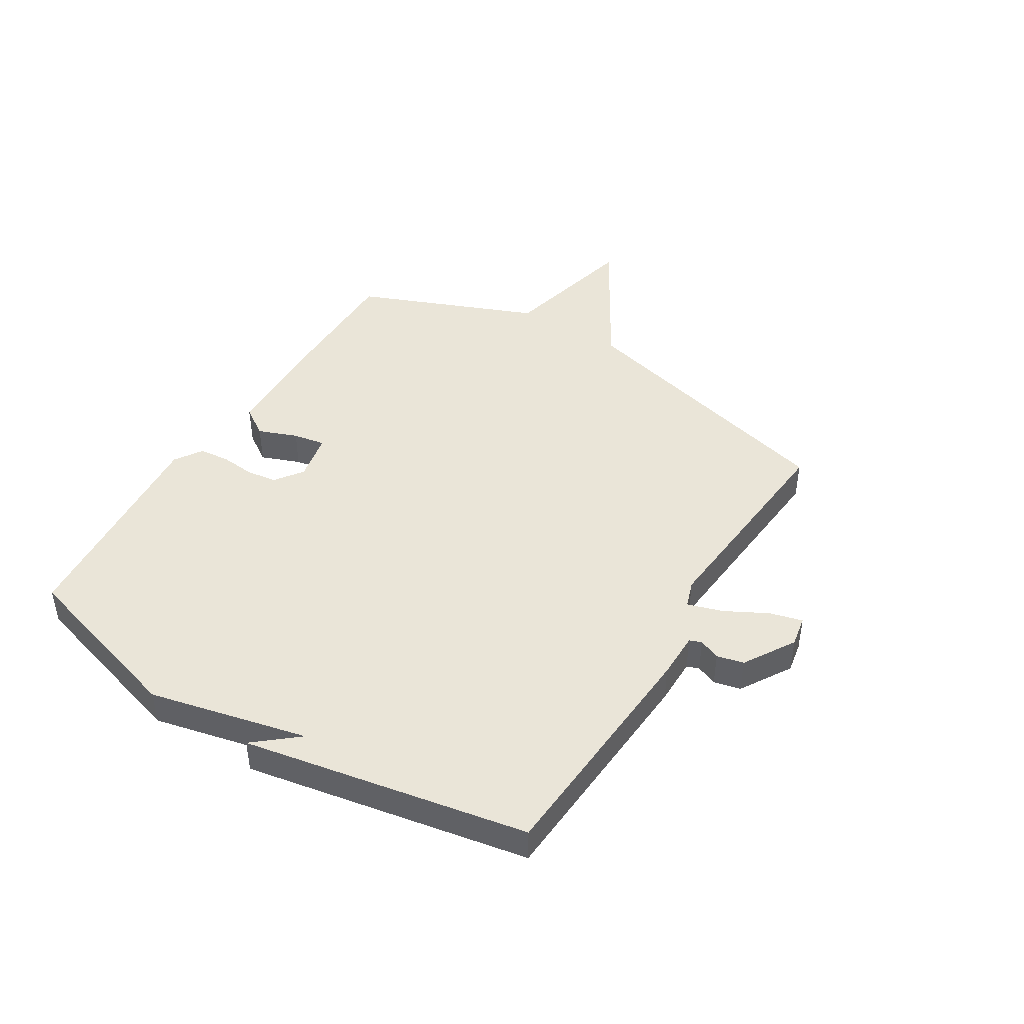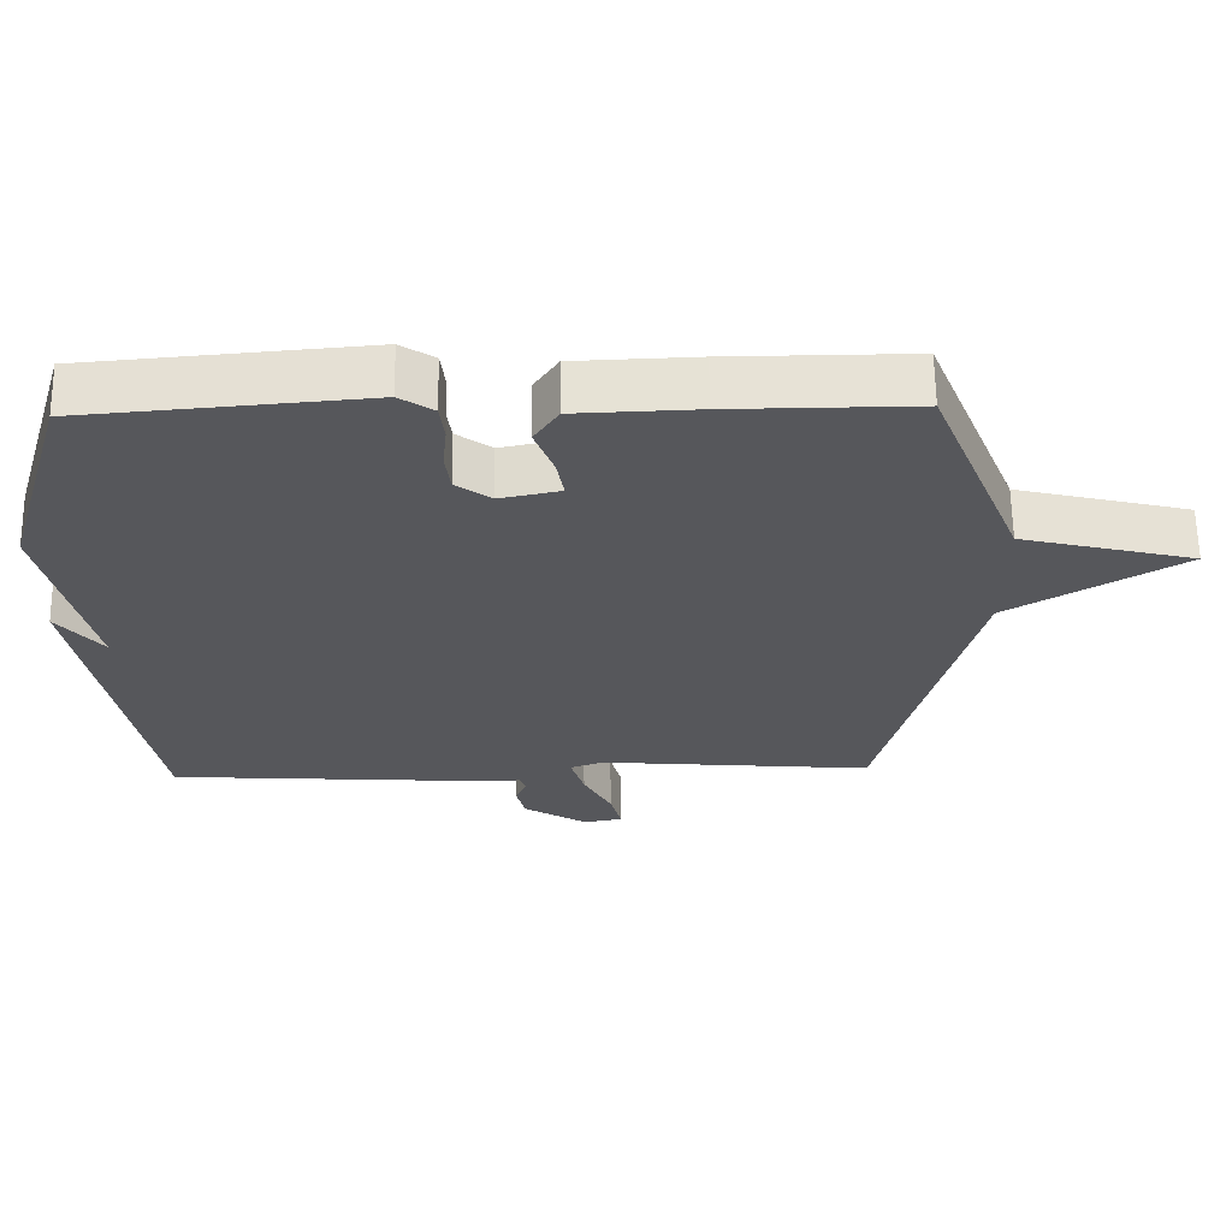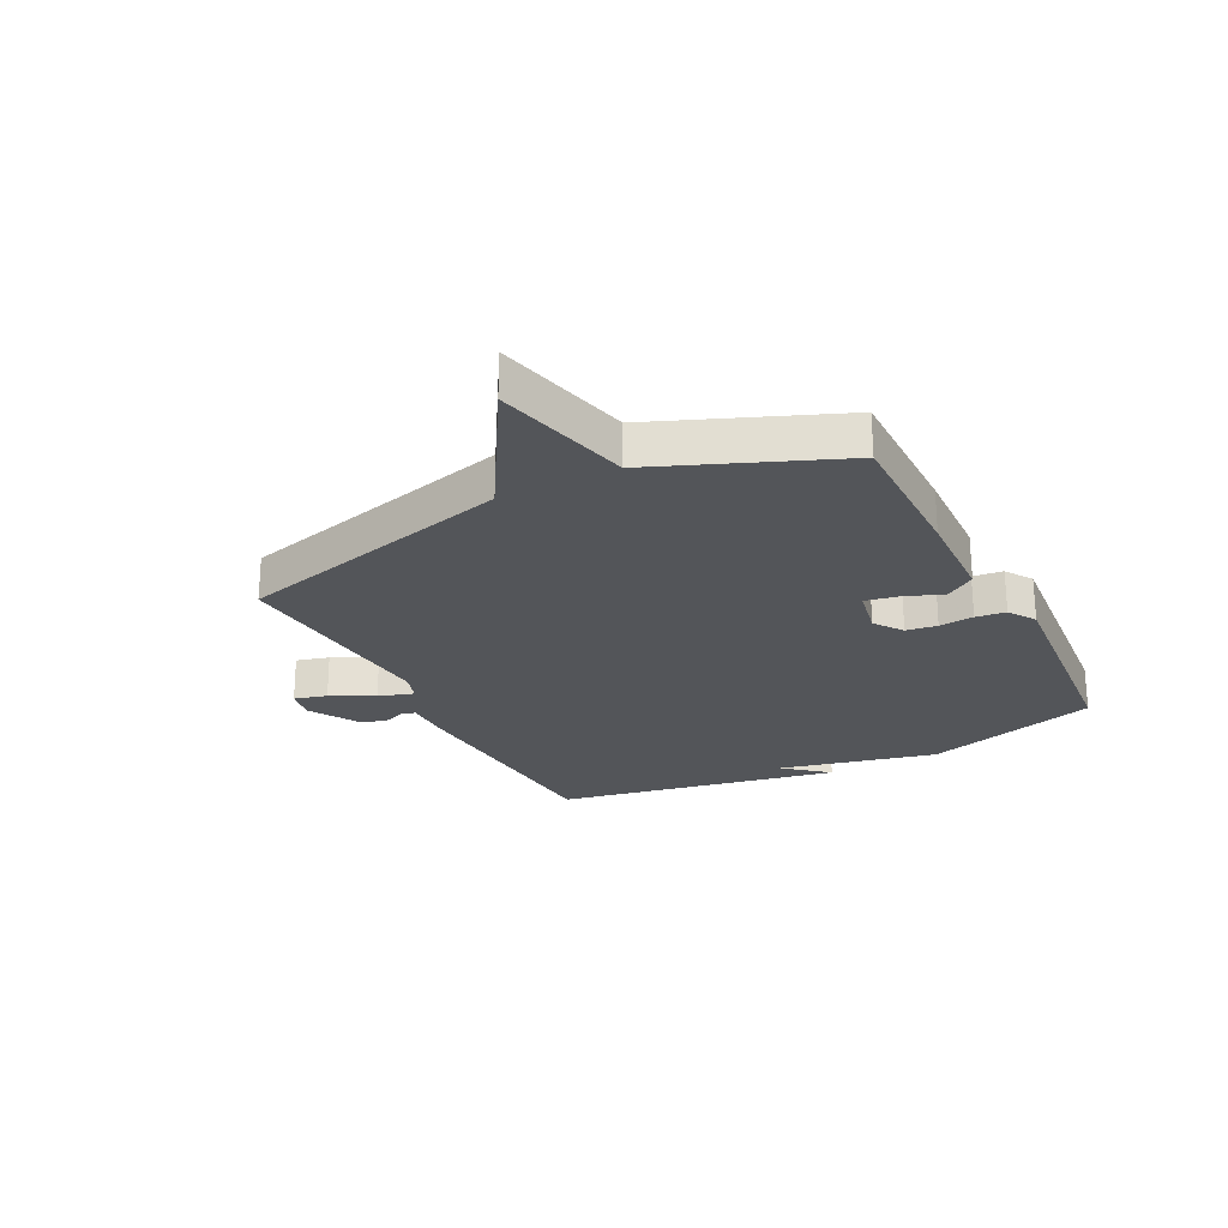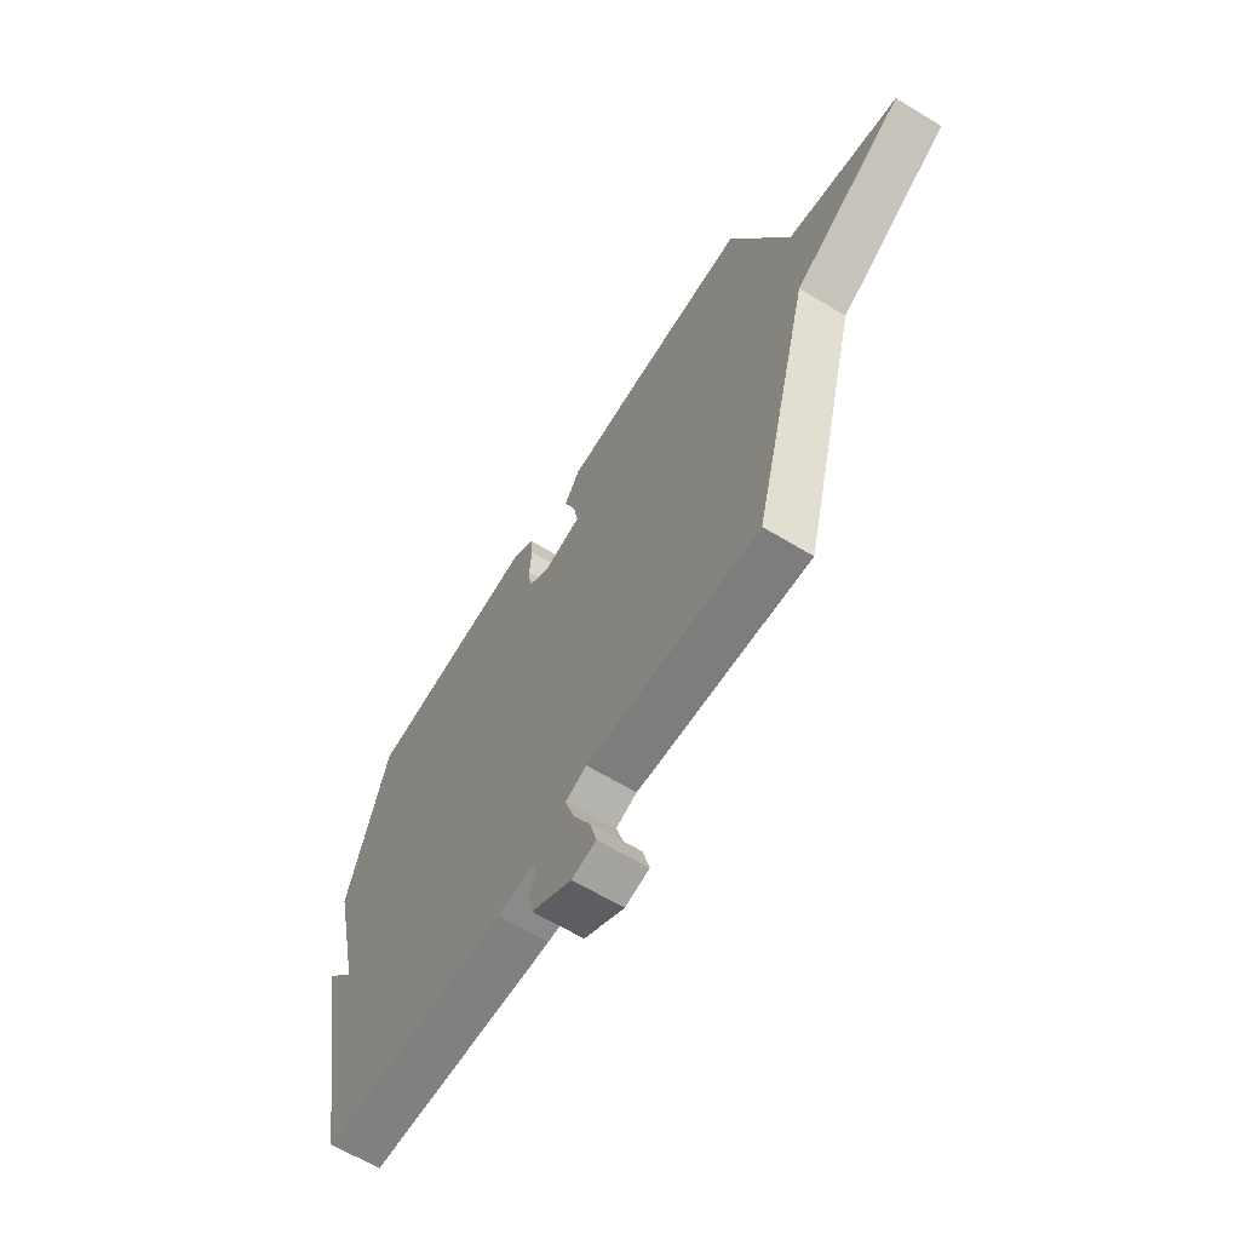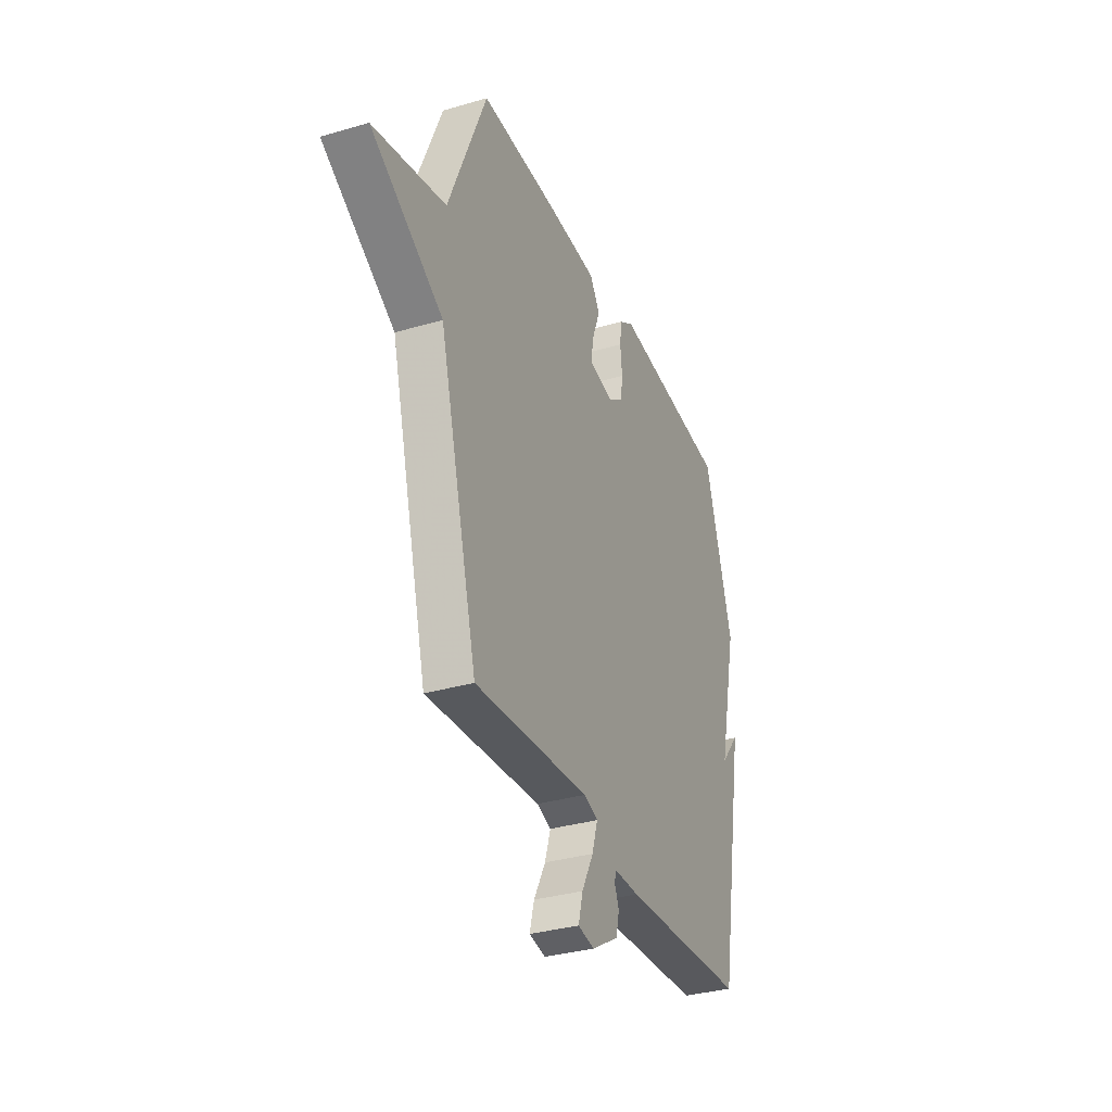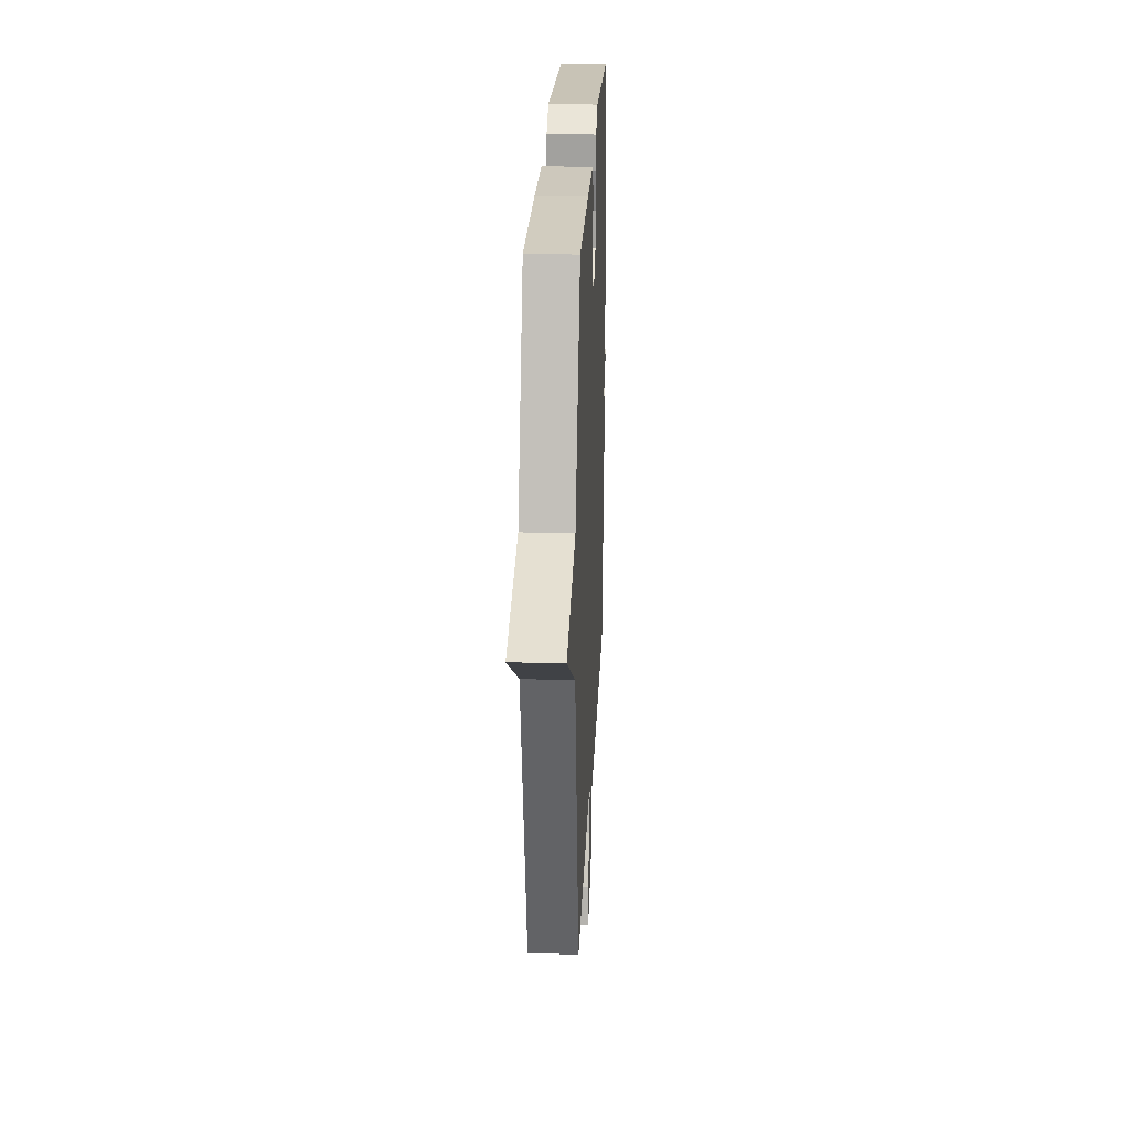
<metadata>
{"format":"obj","ext":"obj","renderer":"f3d","projection":"perspective","resolution":1024,"background":"white","views":[{"elev":44.7,"azim":121.6,"up":"+Y"},{"elev":62.8,"azim":179.2,"up":"+Z"},{"elev":-24.5,"azim":-63.0,"up":"+Y"},{"elev":-63.6,"azim":-121.5,"up":"+Z"},{"elev":-33.7,"azim":-68.2,"up":"+Z"},{"elev":24.2,"azim":-87.4,"up":"+Z"}]}
</metadata>
<code>
v 0.5 0.07 0.5
v 0.591 0.07 0.196
v 0.528 0.07 -0.08
v 0.591 0.07 -0.004
v 0.5 0.07 -0.5
v 0.083 0.07 -0.527
v 0.002 0.07 -0.527
v -0.006 0.07 -0.548
v 0.009 0.07 -0.585
v -0.002 0.07 -0.632
v -0.091 0.07 -0.686
v -0.145 0.07 -0.676
v -0.13 0.07 -0.619
v -0.091 0.07 -0.545
v -0.072 0.07 -0.484
v -0.119 0.07 -0.468
v -0.5 0.07 -0.5
v -0.627 0.07 -0.014
v -0.867 0.07 0.128
v -0.627 0.07 0.186
v -0.5 0.07 0.5
v -0.244 0.07 0.499
v -0.075 0.07 0.493
v -0.041 0.07 0.442
v -0.067 0.07 0.374
v -0.077 0.07 0.318
v 0.007 0.07 0.301
v 0.056 0.07 0.336
v 0.063 0.07 0.39
v 0.057 0.07 0.45
v 0.063 0.07 0.502
v 0.11 0.07 0.533
v 0.5 0 0.5
v 0.591 0 0.196
v 0.528 0 -0.08
v 0.591 0 -0.004
v 0.5 0 -0.5
v 0.083 0 -0.527
v 0.002 0 -0.527
v -0.006 0 -0.548
v 0.009 0 -0.585
v -0.002 0 -0.632
v -0.091 0 -0.686
v -0.145 0 -0.676
v -0.13 0 -0.619
v -0.091 0 -0.545
v -0.072 0 -0.484
v -0.119 0 -0.468
v -0.5 0 -0.5
v -0.627 0 -0.014
v -0.867 0 0.128
v -0.627 0 0.186
v -0.5 0 0.5
v -0.244 0 0.499
v -0.075 0 0.493
v -0.041 0 0.442
v -0.067 0 0.374
v -0.077 0 0.318
v 0.007 0 0.301
v 0.056 0 0.336
v 0.063 0 0.39
v 0.057 0 0.45
v 0.063 0 0.502
v 0.11 0 0.533
f 1 2 3
f 32 1 3
f 31 32 3
f 30 31 3
f 29 30 3
f 28 29 3
f 27 28 3
f 26 27 3
f 23 24 25
f 22 23 25
f 21 22 25
f 20 21 25
f 20 25 26
f 20 26 3
f 19 20 3
f 18 19 3
f 16 17 18 3
f 12 13 14
f 11 12 14
f 10 11 14
f 9 10 14
f 8 9 14
f 7 8 14 15
f 6 7 15
f 15 16 3
f 6 15 3
f 5 6 3
f 3 4 5
f 35 34 33
f 35 33 64
f 35 64 63
f 35 63 62
f 35 62 61
f 35 61 60
f 35 60 59
f 35 59 58
f 57 56 55
f 57 55 54
f 57 54 53
f 57 53 52
f 58 57 52
f 35 58 52
f 35 52 51
f 35 51 50
f 35 50 49 48
f 46 45 44
f 46 44 43
f 46 43 42
f 46 42 41
f 46 41 40
f 47 46 40 39
f 47 39 38
f 35 48 47
f 35 47 38
f 35 38 37
f 37 36 35
f 1 33 34 2
f 2 34 35 3
f 3 35 36 4
f 4 36 37 5
f 5 37 38 6
f 6 38 39 7
f 7 39 40 8
f 8 40 41 9
f 9 41 42 10
f 10 42 43 11
f 11 43 44 12
f 12 44 45 13
f 13 45 46 14
f 14 46 47 15
f 15 47 48 16
f 16 48 49 17
f 17 49 50 18
f 18 50 51 19
f 19 51 52 20
f 20 52 53 21
f 21 53 54 22
f 22 54 55 23
f 23 55 56 24
f 24 56 57 25
f 25 57 58 26
f 26 58 59 27
f 27 59 60 28
f 28 60 61 29
f 29 61 62 30
f 30 62 63 31
f 31 63 64 32
f 32 64 33 1

</code>
